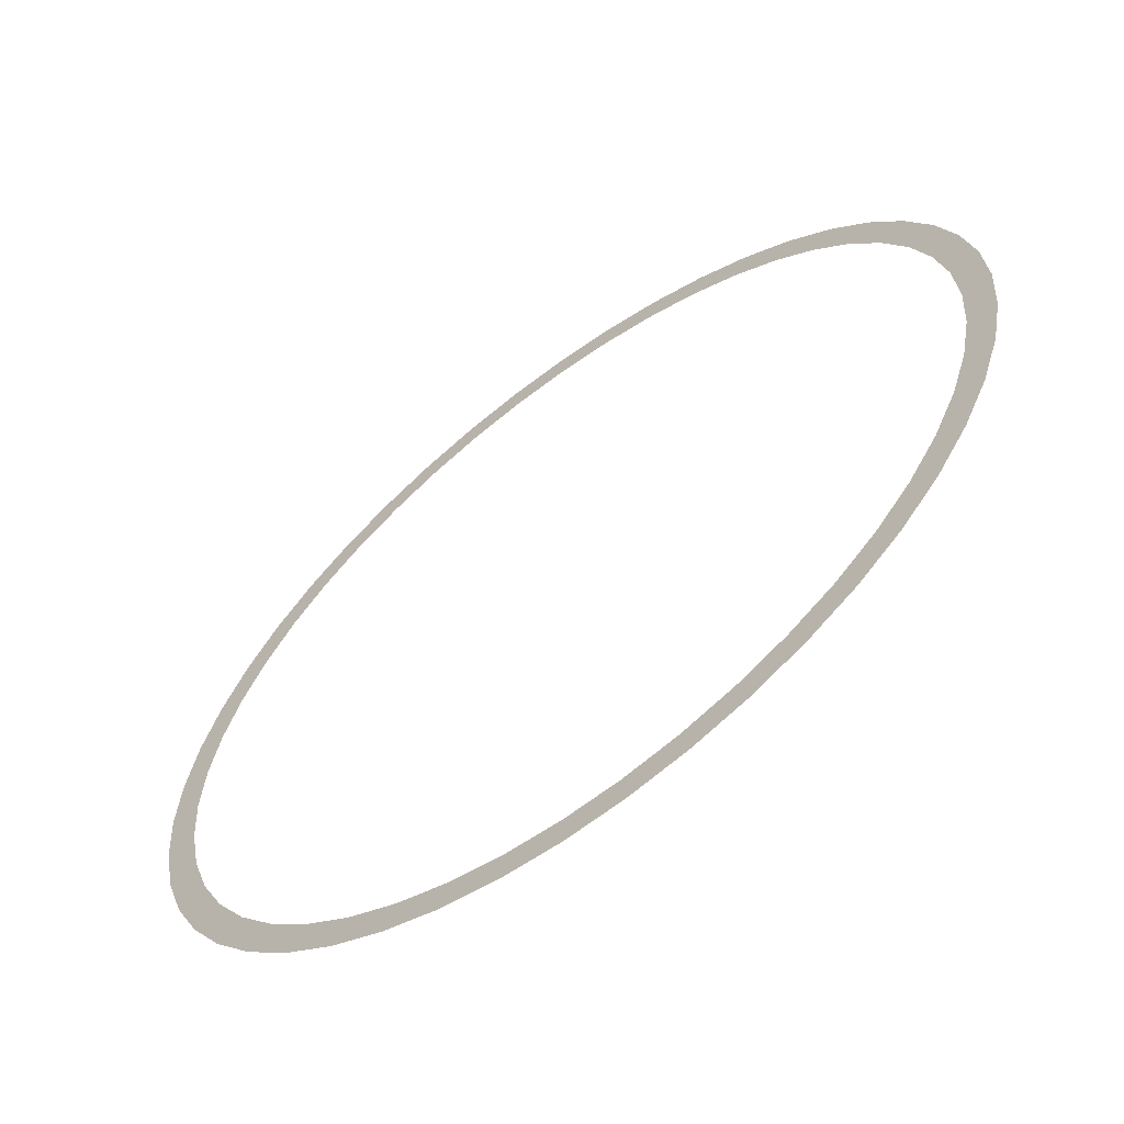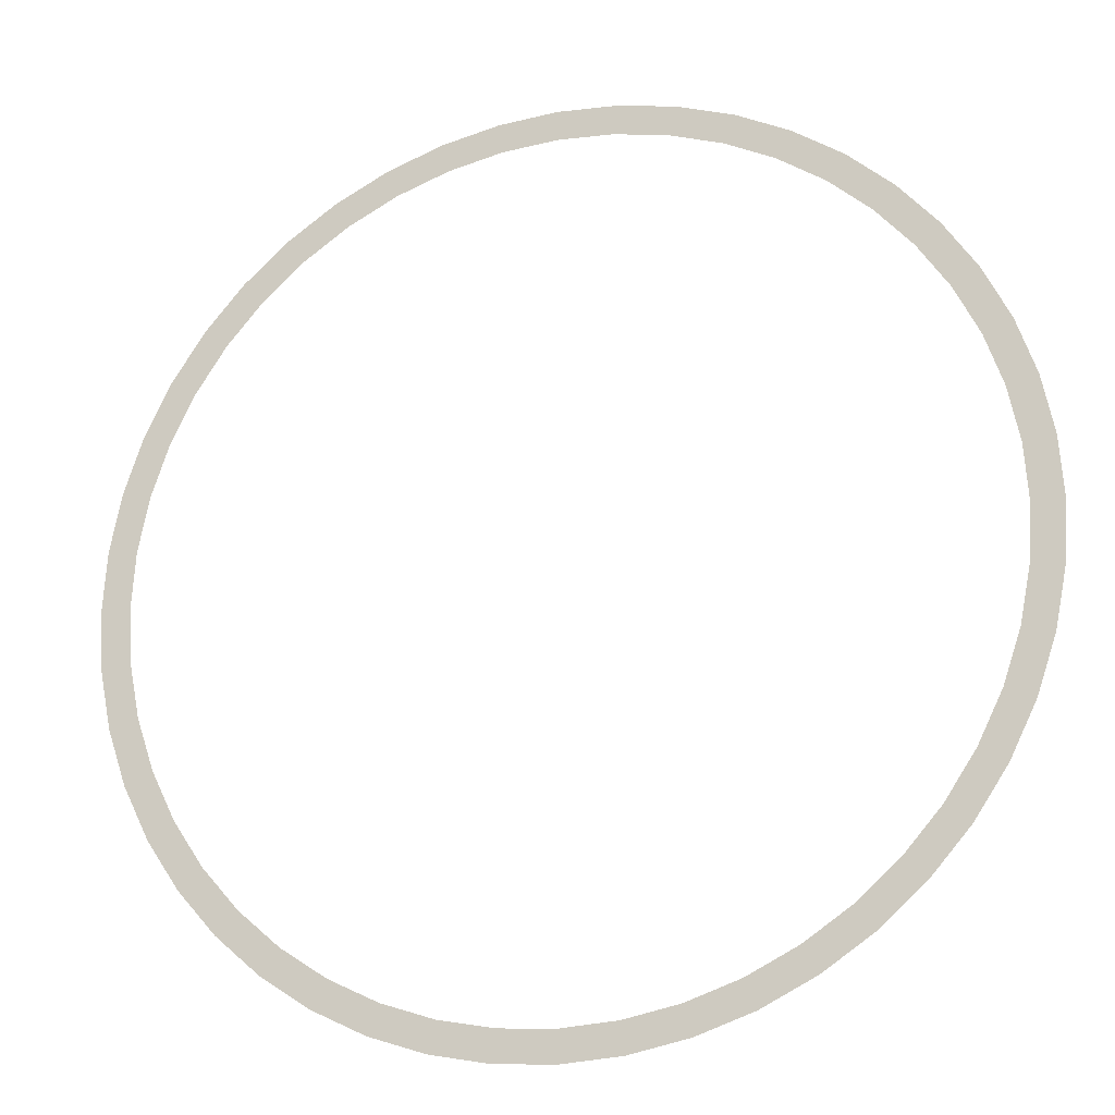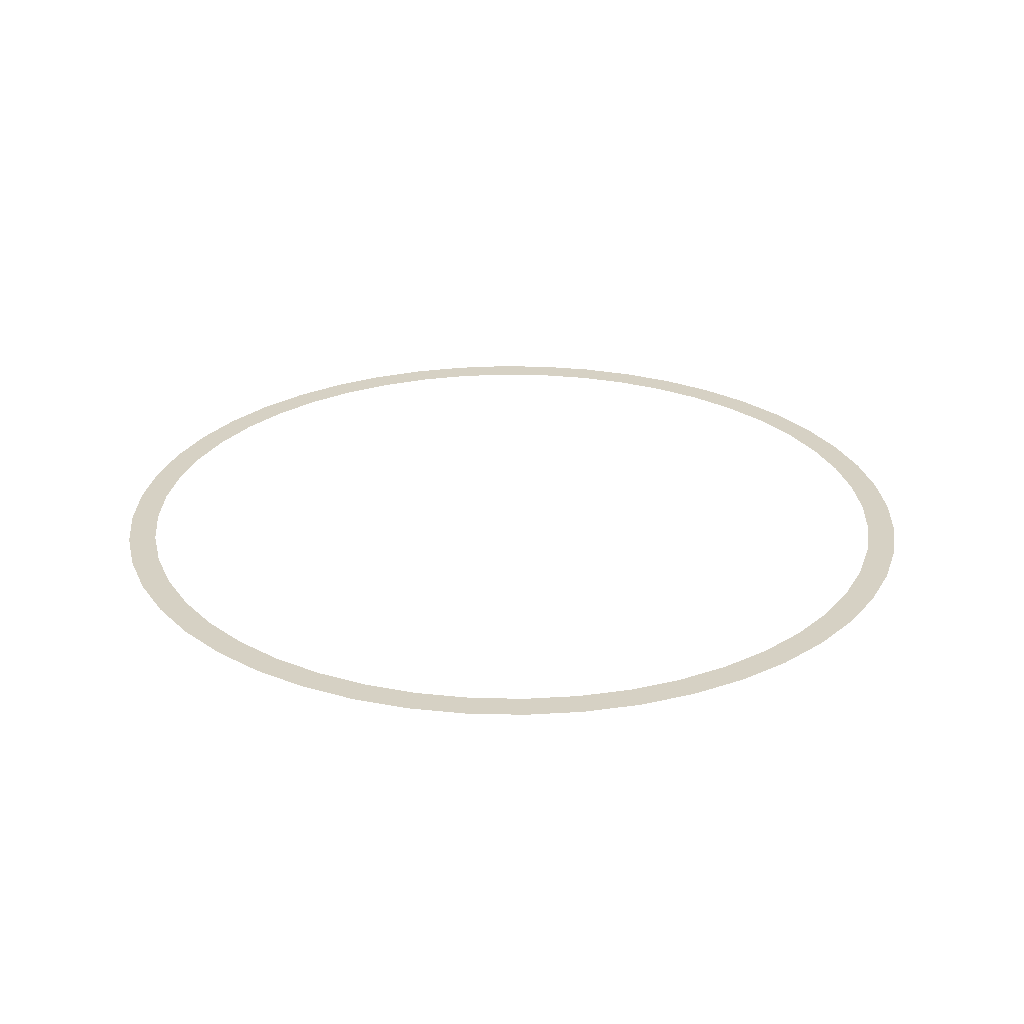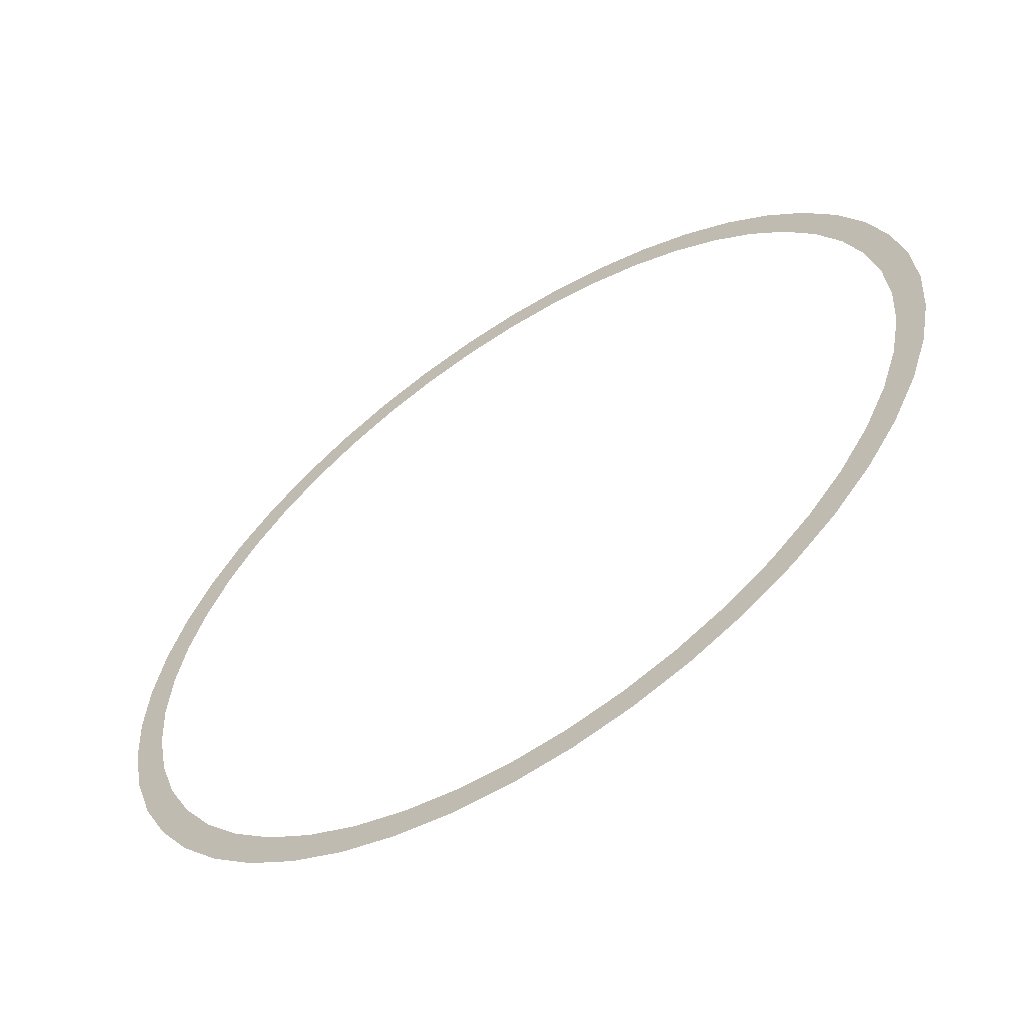
<metadata>
{"format":"obj","ext":"obj","renderer":"f3d","projection":"perspective","resolution":1024,"background":"white","views":[{"elev":-62.7,"azim":-143.0,"up":"+Z"},{"elev":-20.7,"azim":18.5,"up":"+Z"},{"elev":26.7,"azim":-106.7,"up":"+Y"},{"elev":-60.7,"azim":-146.5,"up":"+Z"}]}
</metadata>
<code>
v 0.75 0 0
v 0.7436 0 0.09788
v 0.694 0 0.09135
v 0.7 0 0
v 0.7436 0 0.09788
v 0.7244 0 0.1941
v 0.6761 0 0.1812
v 0.694 0 0.09135
v 0.7244 0 0.1941
v 0.6929 0 0.287
v 0.6467 0 0.2679
v 0.6761 0 0.1812
v 0.6929 0 0.287
v 0.6495 0 0.375
v 0.6062 0 0.35
v 0.6467 0 0.2679
v 0.6495 0 0.375
v 0.595 0 0.4566
v 0.5554 0 0.4262
v 0.6062 0 0.35
v 0.595 0 0.4566
v 0.5303 0 0.5303
v 0.495 0 0.495
v 0.5554 0 0.4262
v 0.5303 0 0.5303
v 0.4566 0 0.595
v 0.4262 0 0.5554
v 0.495 0 0.495
v 0.4566 0 0.595
v 0.375 0 0.6495
v 0.35 0 0.6062
v 0.4262 0 0.5554
v 0.375 0 0.6495
v 0.287 0 0.6929
v 0.2679 0 0.6467
v 0.35 0 0.6062
v 0.287 0 0.6929
v 0.1941 0 0.7244
v 0.1812 0 0.6761
v 0.2679 0 0.6467
v 0.1941 0 0.7244
v 0.09788 0 0.7436
v 0.09135 0 0.694
v 0.1812 0 0.6761
v 0.09788 0 0.7436
v 0 0 0.75
v 0 0 0.7
v 0.09135 0 0.694
v 0 0 0.75
v -0.09788 0 0.7436
v -0.09135 0 0.694
v 0 0 0.7
v -0.09788 0 0.7436
v -0.1941 0 0.7244
v -0.1812 0 0.6761
v -0.09135 0 0.694
v -0.1941 0 0.7244
v -0.287 0 0.6929
v -0.2679 0 0.6467
v -0.1812 0 0.6761
v -0.287 0 0.6929
v -0.375 0 0.6495
v -0.35 0 0.6062
v -0.2679 0 0.6467
v -0.375 0 0.6495
v -0.4566 0 0.595
v -0.4262 0 0.5554
v -0.35 0 0.6062
v -0.4566 0 0.595
v -0.5303 0 0.5303
v -0.495 0 0.495
v -0.4262 0 0.5554
v -0.5303 0 0.5303
v -0.595 0 0.4566
v -0.5554 0 0.4262
v -0.495 0 0.495
v -0.595 0 0.4566
v -0.6495 0 0.375
v -0.6062 0 0.35
v -0.5554 0 0.4262
v -0.6495 0 0.375
v -0.6929 0 0.287
v -0.6467 0 0.2679
v -0.6062 0 0.35
v -0.6929 0 0.287
v -0.7244 0 0.1941
v -0.6761 0 0.1812
v -0.6467 0 0.2679
v -0.7244 0 0.1941
v -0.7436 0 0.09788
v -0.694 0 0.09135
v -0.6761 0 0.1812
v -0.7436 0 0.09788
v -0.75 0 0
v -0.7 0 0
v -0.694 0 0.09135
v -0.75 0 0
v -0.7436 0 -0.09788
v -0.694 0 -0.09135
v -0.7 0 0
v -0.7436 0 -0.09788
v -0.7244 0 -0.1941
v -0.6761 0 -0.1812
v -0.694 0 -0.09135
v -0.7244 0 -0.1941
v -0.6929 0 -0.287
v -0.6467 0 -0.2679
v -0.6761 0 -0.1812
v -0.6929 0 -0.287
v -0.6495 0 -0.375
v -0.6062 0 -0.35
v -0.6467 0 -0.2679
v -0.6495 0 -0.375
v -0.595 0 -0.4566
v -0.5554 0 -0.4262
v -0.6062 0 -0.35
v -0.595 0 -0.4566
v -0.5303 0 -0.5303
v -0.495 0 -0.495
v -0.5554 0 -0.4262
v -0.5303 0 -0.5303
v -0.4566 0 -0.595
v -0.4262 0 -0.5554
v -0.495 0 -0.495
v -0.4566 0 -0.595
v -0.375 0 -0.6495
v -0.35 0 -0.6062
v -0.4262 0 -0.5554
v -0.375 0 -0.6495
v -0.287 0 -0.6929
v -0.2679 0 -0.6467
v -0.35 0 -0.6062
v -0.287 0 -0.6929
v -0.1941 0 -0.7244
v -0.1812 0 -0.6761
v -0.2679 0 -0.6467
v -0.1941 0 -0.7244
v -0.09788 0 -0.7436
v -0.09135 0 -0.694
v -0.1812 0 -0.6761
v -0.09788 0 -0.7436
v 0 0 -0.75
v 0 0 -0.7
v -0.09135 0 -0.694
v 0 0 -0.75
v 0.09788 0 -0.7436
v 0.09135 0 -0.694
v 0 0 -0.7
v 0.09788 0 -0.7436
v 0.1941 0 -0.7244
v 0.1812 0 -0.6761
v 0.09135 0 -0.694
v 0.1941 0 -0.7244
v 0.287 0 -0.6929
v 0.2679 0 -0.6467
v 0.1812 0 -0.6761
v 0.287 0 -0.6929
v 0.375 0 -0.6495
v 0.35 0 -0.6062
v 0.2679 0 -0.6467
v 0.375 0 -0.6495
v 0.4566 0 -0.595
v 0.4262 0 -0.5554
v 0.35 0 -0.6062
v 0.4566 0 -0.595
v 0.5303 0 -0.5303
v 0.495 0 -0.495
v 0.4262 0 -0.5554
v 0.5303 0 -0.5303
v 0.595 0 -0.4566
v 0.5554 0 -0.4262
v 0.495 0 -0.495
v 0.595 0 -0.4566
v 0.6495 0 -0.375
v 0.6062 0 -0.35
v 0.5554 0 -0.4262
v 0.6495 0 -0.375
v 0.6929 0 -0.287
v 0.6467 0 -0.2679
v 0.6062 0 -0.35
v 0.6929 0 -0.287
v 0.7244 0 -0.1941
v 0.6761 0 -0.1812
v 0.6467 0 -0.2679
v 0.7244 0 -0.1941
v 0.7436 0 -0.09788
v 0.694 0 -0.09135
v 0.6761 0 -0.1812
v 0.7436 0 -0.09788
v 0.75 0 0
v 0.7 0 0
v 0.694 0 -0.09135
g mesh2981
f 1 2 3
f 3 4 1
f 5 6 7
f 7 8 5
f 9 10 11
f 11 12 9
f 13 14 15
f 15 16 13
f 17 18 19
f 19 20 17
f 21 22 23
f 23 24 21
f 25 26 27
f 27 28 25
f 29 30 31
f 31 32 29
f 33 34 35
f 35 36 33
f 37 38 39
f 39 40 37
f 41 42 43
f 43 44 41
f 45 46 47
f 47 48 45
f 49 50 51
f 51 52 49
f 53 54 55
f 55 56 53
f 57 58 59
f 59 60 57
f 61 62 63
f 63 64 61
f 65 66 67
f 67 68 65
f 69 70 71
f 71 72 69
f 73 74 75
f 75 76 73
f 77 78 79
f 79 80 77
f 81 82 83
f 83 84 81
f 85 86 87
f 87 88 85
f 89 90 91
f 91 92 89
f 93 94 95
f 95 96 93
f 97 98 99
f 99 100 97
f 101 102 103
f 103 104 101
f 105 106 107
f 107 108 105
f 109 110 111
f 111 112 109
f 113 114 115
f 115 116 113
f 117 118 119
f 119 120 117
f 121 122 123
f 123 124 121
f 125 126 127
f 127 128 125
f 129 130 131
f 131 132 129
f 133 134 135
f 135 136 133
f 137 138 139
f 139 140 137
f 141 142 143
f 143 144 141
f 145 146 147
f 147 148 145
f 149 150 151
f 151 152 149
f 153 154 155
f 155 156 153
f 157 158 159
f 159 160 157
f 161 162 163
f 163 164 161
f 165 166 167
f 167 168 165
f 169 170 171
f 171 172 169
f 173 174 175
f 175 176 173
f 177 178 179
f 179 180 177
f 181 182 183
f 183 184 181
f 185 186 187
f 187 188 185
f 189 190 191
f 191 192 189

</code>
